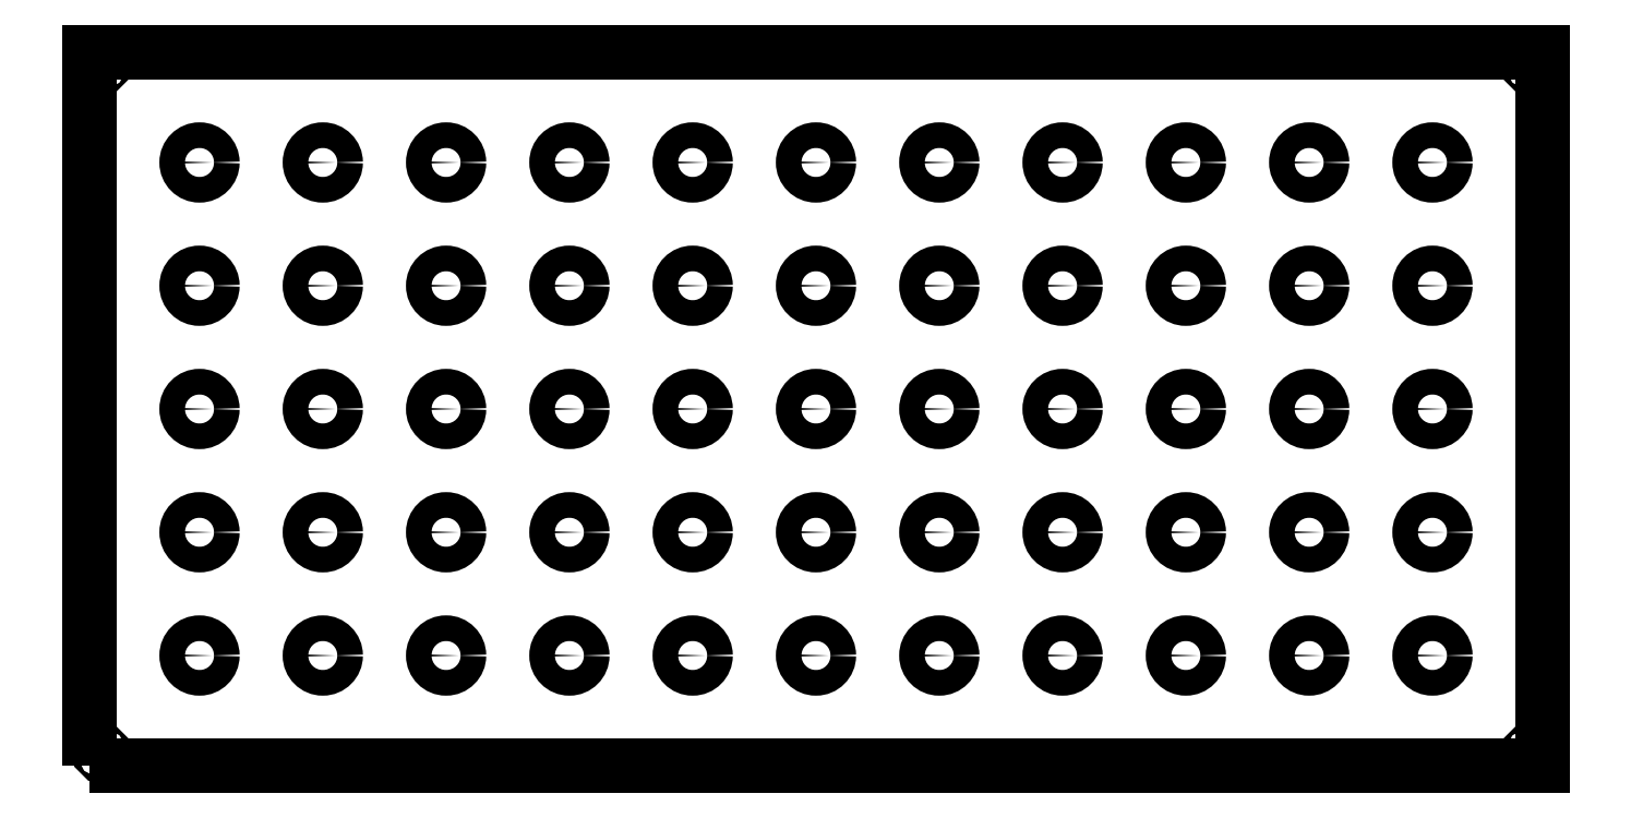
<metadata>
{"format":"dxf","ext":"dxf","renderer":"ezdxf+matplotlib","layout":"modelspace","background":"white","min_lineweight":24,"dpi":150}
</metadata>
<code>
0
SECTION
2
ENTITIES
0
LWPOLYLINE
8
0
90
4
70
1
43
0
10
0
20
0
10
1132
20
1.972e-30
10
1132
20
556
10
-1.972e-30
20
556
0
CIRCLE
8
0
10
86
20
86
30
0
40
10
210
0
220
0
230
1
0
CIRCLE
8
0
10
182
20
86
30
0
40
10
210
0
220
0
230
1
0
CIRCLE
8
0
10
278
20
86
30
0
40
10
210
0
220
0
230
1
0
CIRCLE
8
0
10
374
20
86
30
0
40
10
210
0
220
0
230
1
0
CIRCLE
8
0
10
470
20
86
30
0
40
10
210
0
220
0
230
1
0
CIRCLE
8
0
10
566
20
86
30
0
40
10
210
0
220
0
230
1
0
CIRCLE
8
0
10
662
20
86
30
0
40
10
210
0
220
0
230
1
0
CIRCLE
8
0
10
758
20
86
30
0
40
10
210
0
220
0
230
1
0
CIRCLE
8
0
10
854
20
86
30
0
40
10
210
0
220
0
230
1
0
CIRCLE
8
0
10
950
20
86
30
0
40
10
210
0
220
0
230
1
0
CIRCLE
8
0
10
1046
20
86
30
0
40
10
210
0
220
0
230
1
0
CIRCLE
8
0
10
86
20
182
30
0
40
10
210
0
220
0
230
1
0
CIRCLE
8
0
10
182
20
182
30
0
40
10
210
0
220
0
230
1
0
CIRCLE
8
0
10
278
20
182
30
0
40
10
210
0
220
0
230
1
0
CIRCLE
8
0
10
374
20
182
30
0
40
10
210
0
220
0
230
1
0
CIRCLE
8
0
10
470
20
182
30
0
40
10
210
0
220
0
230
1
0
CIRCLE
8
0
10
566
20
182
30
0
40
10
210
0
220
0
230
1
0
CIRCLE
8
0
10
662
20
182
30
0
40
10
210
0
220
0
230
1
0
CIRCLE
8
0
10
758
20
182
30
0
40
10
210
0
220
0
230
1
0
CIRCLE
8
0
10
854
20
182
30
0
40
10
210
0
220
0
230
1
0
CIRCLE
8
0
10
950
20
182
30
0
40
10
210
0
220
0
230
1
0
CIRCLE
8
0
10
1046
20
182
30
0
40
10
210
0
220
0
230
1
0
CIRCLE
8
0
10
86
20
278
30
0
40
10
210
0
220
0
230
1
0
CIRCLE
8
0
10
182
20
278
30
0
40
10
210
0
220
0
230
1
0
CIRCLE
8
0
10
278
20
278
30
0
40
10
210
0
220
0
230
1
0
CIRCLE
8
0
10
374
20
278
30
0
40
10
210
0
220
0
230
1
0
CIRCLE
8
0
10
470
20
278
30
0
40
10
210
0
220
0
230
1
0
CIRCLE
8
0
10
566
20
278
30
0
40
10
210
0
220
0
230
1
0
CIRCLE
8
0
10
662
20
278
30
0
40
10
210
0
220
0
230
1
0
CIRCLE
8
0
10
758
20
278
30
0
40
10
210
0
220
0
230
1
0
CIRCLE
8
0
10
854
20
278
30
0
40
10
210
0
220
0
230
1
0
CIRCLE
8
0
10
950
20
278
30
0
40
10
210
0
220
0
230
1
0
CIRCLE
8
0
10
1046
20
278
30
0
40
10
210
0
220
0
230
1
0
CIRCLE
8
0
10
86
20
374
30
0
40
10
210
0
220
0
230
1
0
CIRCLE
8
0
10
182
20
374
30
0
40
10
210
0
220
0
230
1
0
CIRCLE
8
0
10
278
20
374
30
0
40
10
210
0
220
0
230
1
0
CIRCLE
8
0
10
374
20
374
30
0
40
10
210
0
220
0
230
1
0
CIRCLE
8
0
10
470
20
374
30
0
40
10
210
0
220
0
230
1
0
CIRCLE
8
0
10
566
20
374
30
0
40
10
210
0
220
0
230
1
0
CIRCLE
8
0
10
662
20
374
30
0
40
10
210
0
220
0
230
1
0
CIRCLE
8
0
10
758
20
374
30
0
40
10
210
0
220
0
230
1
0
CIRCLE
8
0
10
854
20
374
30
0
40
10
210
0
220
0
230
1
0
CIRCLE
8
0
10
950
20
374
30
0
40
10
210
0
220
0
230
1
0
CIRCLE
8
0
10
1046
20
374
30
0
40
10
210
0
220
0
230
1
0
CIRCLE
8
0
10
86
20
470
30
0
40
10
210
0
220
0
230
1
0
CIRCLE
8
0
10
182
20
470
30
0
40
10
210
0
220
0
230
1
0
CIRCLE
8
0
10
278
20
470
30
0
40
10
210
0
220
0
230
1
0
CIRCLE
8
0
10
374
20
470
30
0
40
10
210
0
220
0
230
1
0
CIRCLE
8
0
10
470
20
470
30
0
40
10
210
0
220
0
230
1
0
CIRCLE
8
0
10
566
20
470
30
0
40
10
210
0
220
0
230
1
0
CIRCLE
8
0
10
662
20
470
30
0
40
10
210
0
220
0
230
1
0
CIRCLE
8
0
10
758
20
470
30
0
40
10
210
0
220
0
230
1
0
CIRCLE
8
0
10
854
20
470
30
0
40
10
210
0
220
0
230
1
0
CIRCLE
8
0
10
950
20
470
30
0
40
10
210
0
220
0
230
1
0
CIRCLE
8
0
10
1046
20
470
30
0
40
10
210
0
220
0
230
1
0
CIRCLE
8
0
10
10
20
10
30
0
40
1.587
210
0
220
0
230
1
0
CIRCLE
8
0
10
1122
20
10
30
0
40
1.587
210
0
220
0
230
1
0
CIRCLE
8
0
10
10
20
546
30
0
40
1.587
210
0
220
0
230
1
0
CIRCLE
8
0
10
1122
20
546
30
0
40
1.587
210
0
220
0
230
1
0
ENDSEC
0
EOF

</code>
